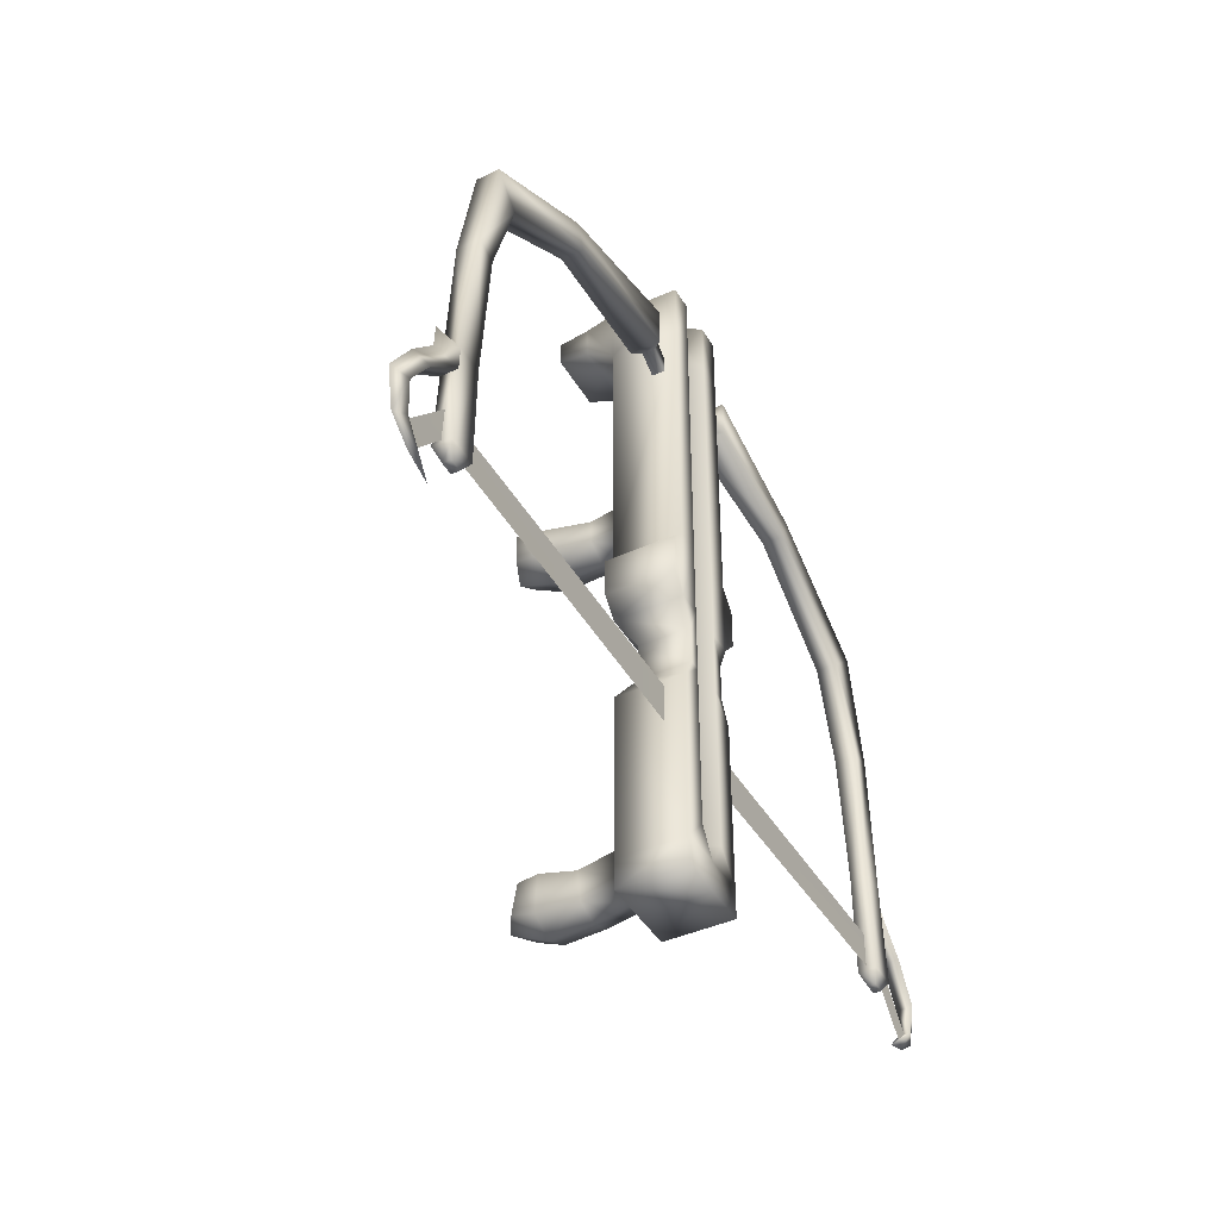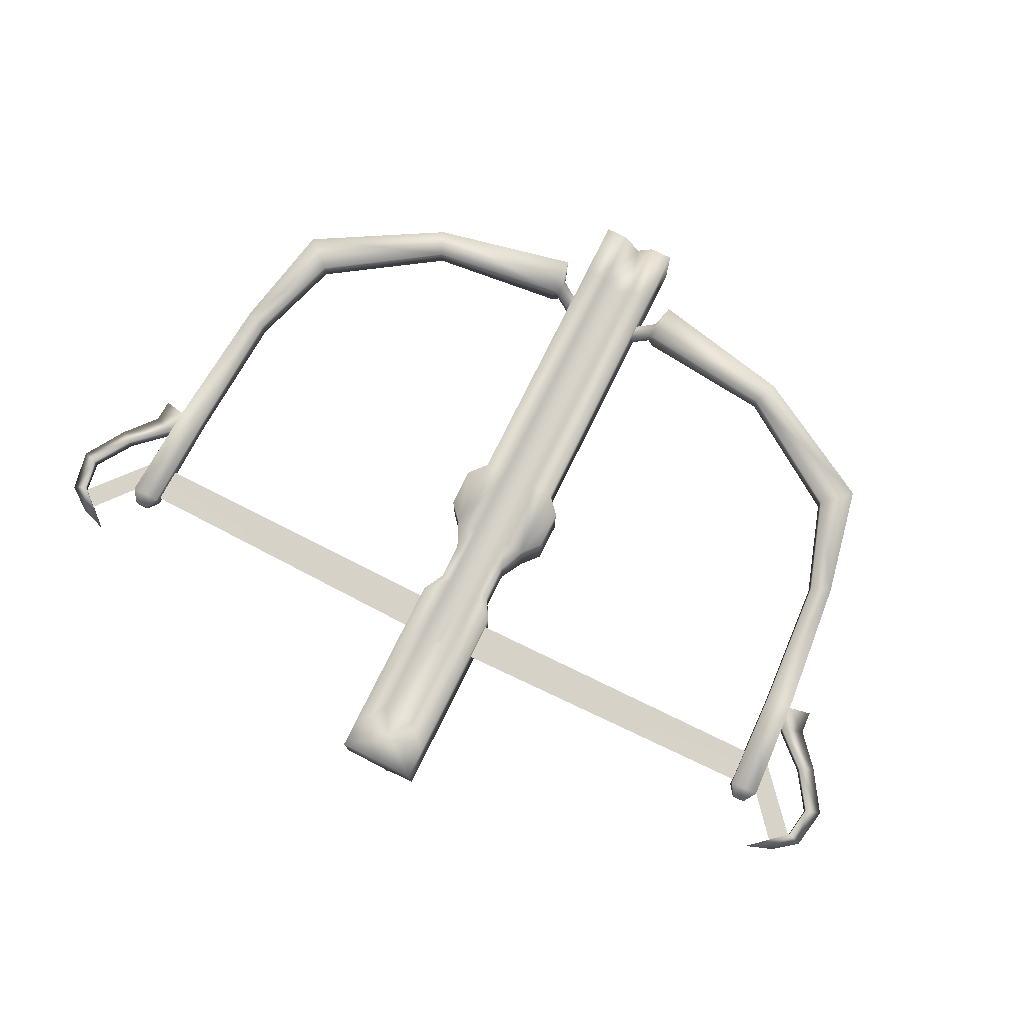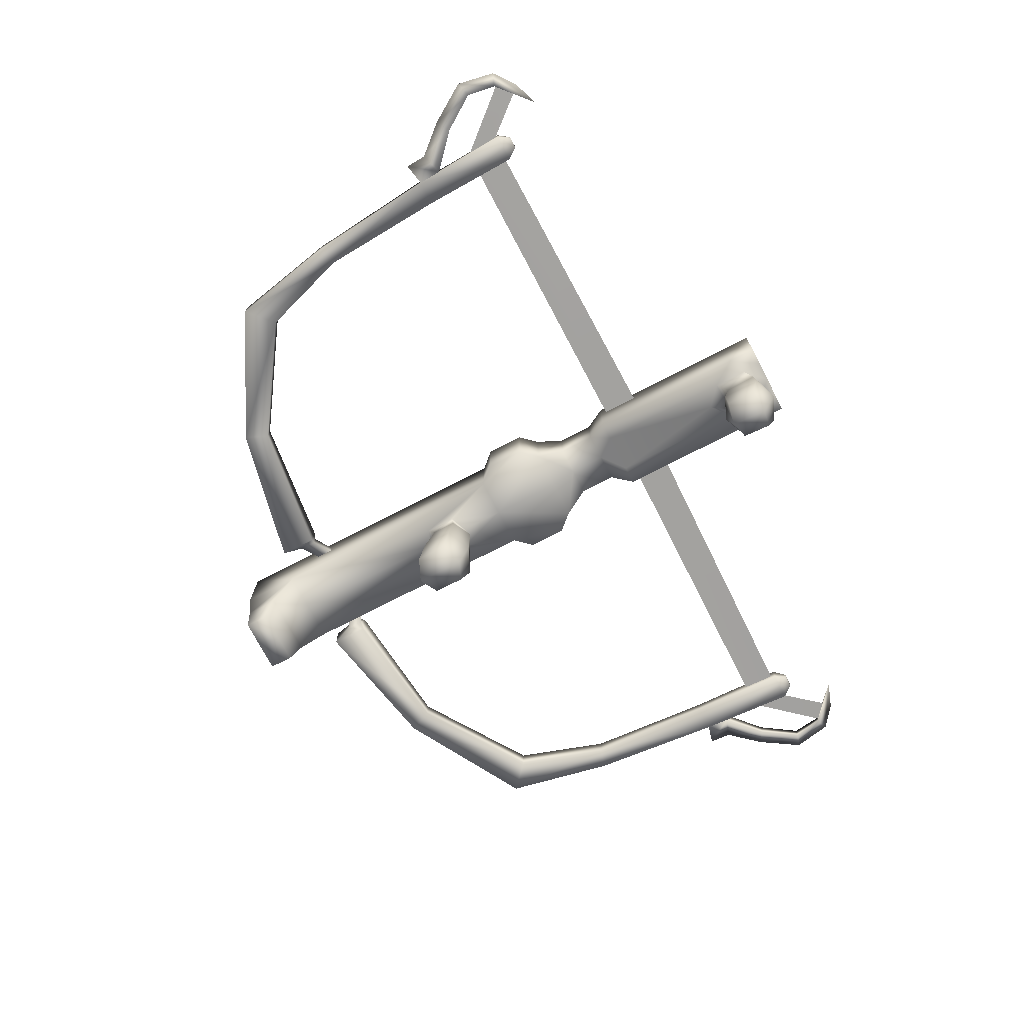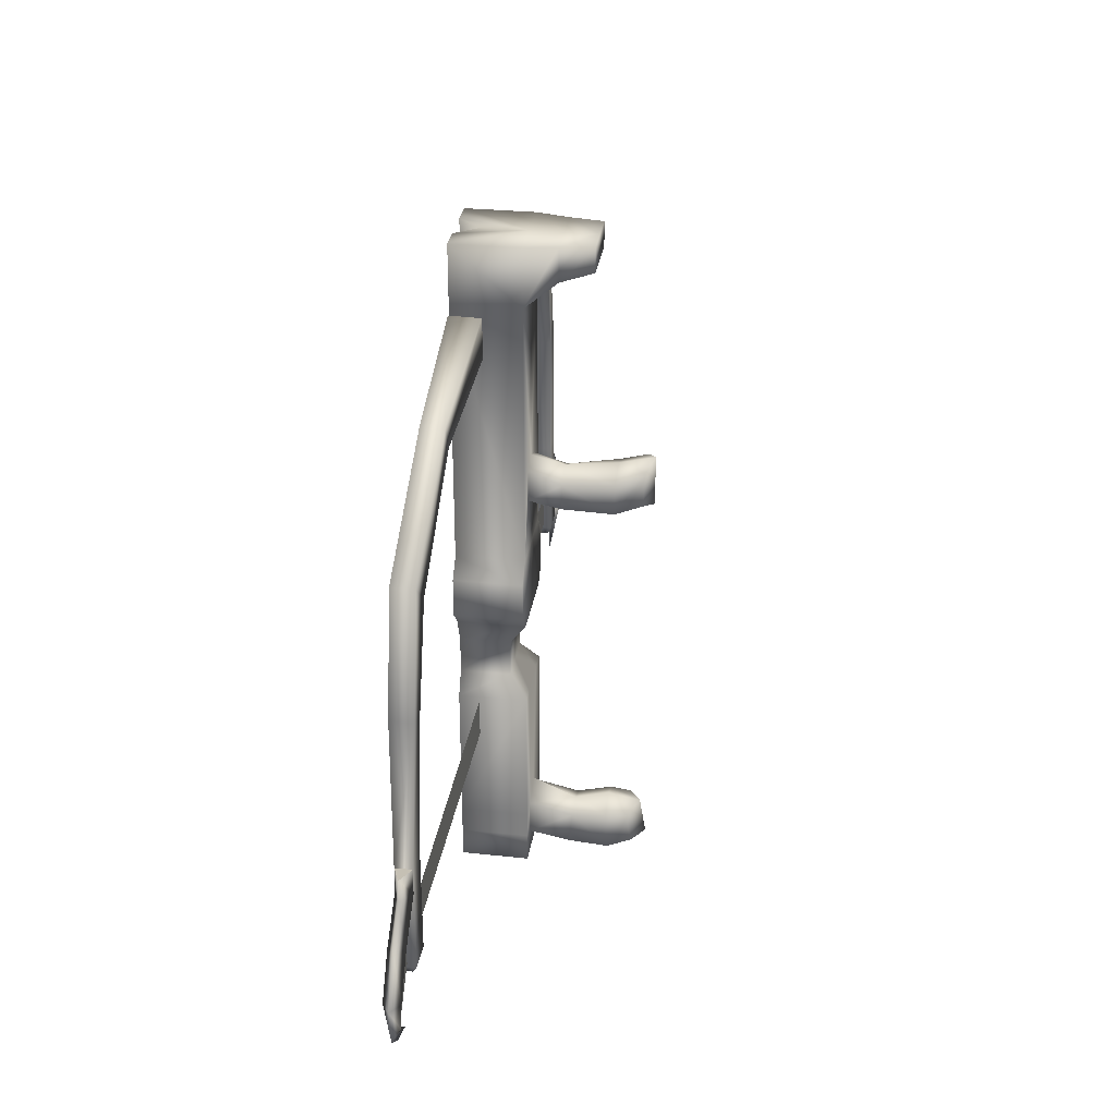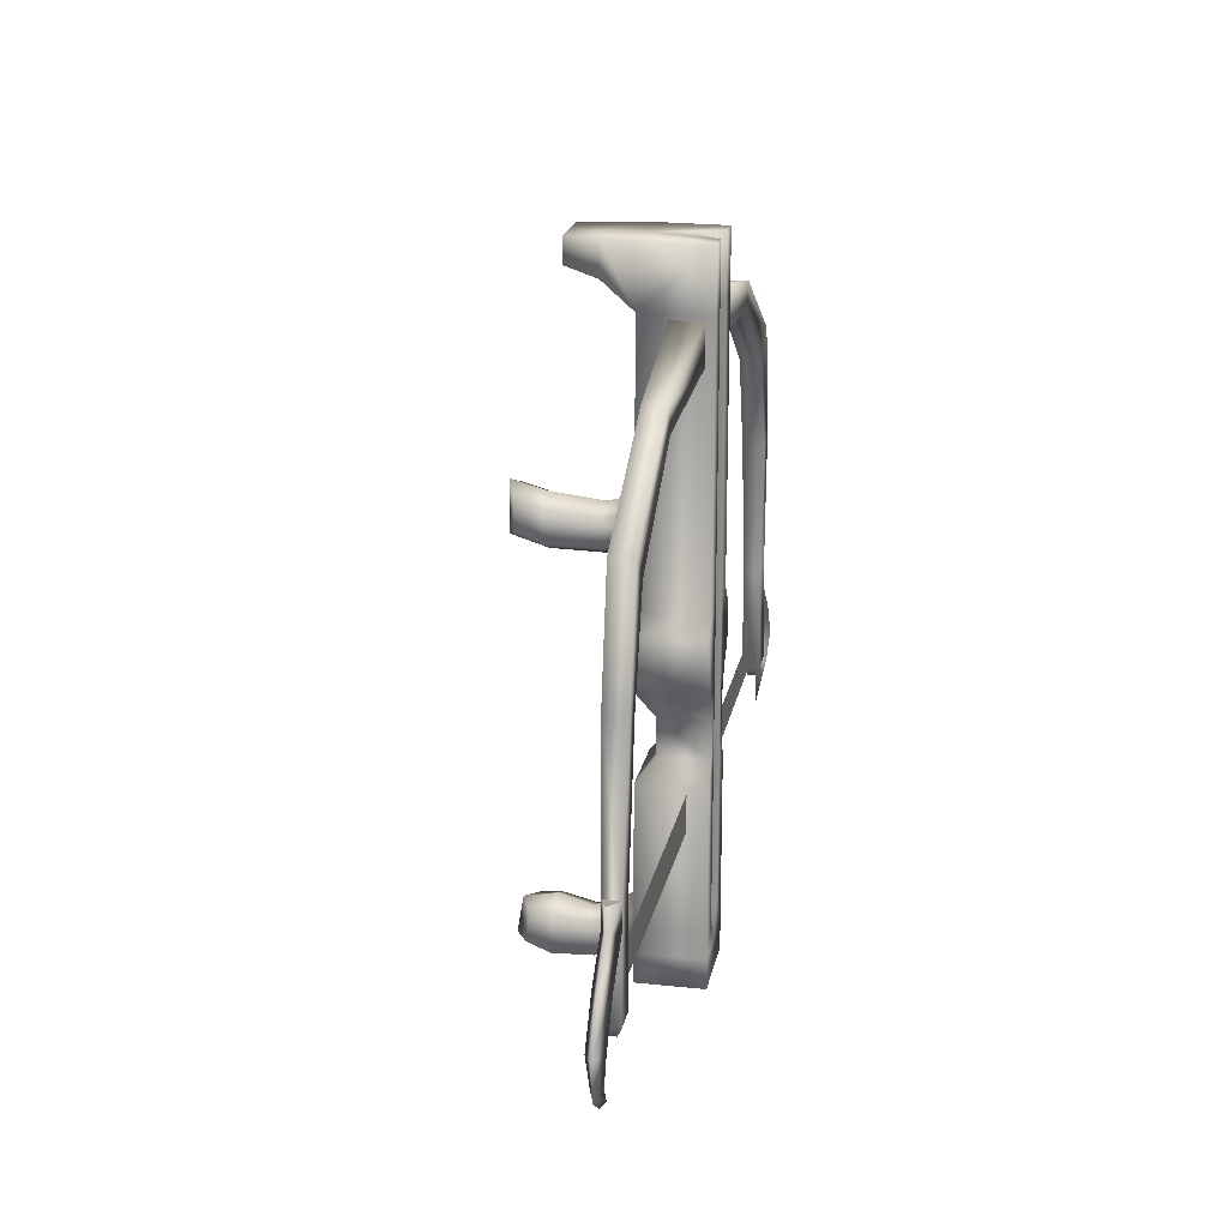
<metadata>
{"format":"obj","ext":"obj","renderer":"f3d","projection":"perspective","resolution":1024,"background":"white","views":[{"elev":-42.5,"azim":118.2,"up":"+Z"},{"elev":76.8,"azim":-153.7,"up":"+Y"},{"elev":-72.8,"azim":117.4,"up":"+Y"},{"elev":31.4,"azim":-81.3,"up":"+Z"},{"elev":20.3,"azim":100.9,"up":"+Z"}]}
</metadata>
<code>
o Cube.002
v 0.3356 -0.009295 -0.1064
v 0.3556 -0.002408 -0.1016
v 0.3357 0.004874 -0.1064
v -0.3356 -0.009295 -0.1064
v -0.3357 0.004874 -0.1064
v -0.3556 -0.002408 -0.1016
v 0.02435 0.01473 -0.1082
v 0.01457 0.01473 -0.1082
v 0.01457 0.01473 -0.08488
v 0.03476 0.01473 -0.08488
v 0.02435 0.01473 -0.1408
v 0.01457 0.01473 -0.1408
v 0.03479 0.01473 -0.02057
v 0.01457 0.01473 -0.02057
v 0.01457 0.01473 0.2069
v 0.0349 0.01473 0.2069
v 0 -0.005739 -0.02057
v 0 -0.005739 0.2069
v 0.01457 0.01473 0.2577
v 0.0349 0.01473 0.2577
v 0 -0.07062 0.2287
v 0.02919 -0.07063 0.2287
v 0.02571 -0.098 0.2369
v 0 -0.098 0.2369
v 0 -0.005739 -0.1598
v 0.01457 0.01473 -0.1598
v 0.01457 0.01473 -0.2813
v 0 -0.005739 -0.2813
v 0.03479 -0.04326 -0.02057
v 0.0349 -0.04326 0.2072
v 0.01589 -0.04326 0.05393
v 0.0161 -0.04326 0.02626
v 0 -0.04325 0.2072
v 0 -0.04325 0.06068
v 0 -0.005739 0.2577
v 0.03476 -0.04326 -0.3045
v 0.03476 -0.04326 -0.2813
v 0.01808 -0.04326 -0.2815
v 0.01808 -0.04326 -0.3117
v 0 0.01473 -0.3045
v 0.03476 0.01473 -0.3045
v 0.03476 0.01473 -0.2813
v 0.01808 -0.07795 -0.3183
v 0.02159 -0.1125 -0.3178
v 0 -0.113 -0.3277
v 0 -0.07742 -0.3251
v 0 -0.08152 -0.2833
v 0 -0.1105 -0.2753
v 0.02159 -0.1109 -0.2846
v 0.01808 -0.08089 -0.2899
v 0 -0.04326 -0.3182
v 0.01858 -0.1288 -0.2849
v 0.01858 -0.1331 -0.3109
v 0 -0.1387 -0.2805
v 0 -0.144 -0.3125
v 0 -0.005739 -0.08488
v 0 -0.005739 -0.1082
v 0.3126 0.004715 -0.1066
v 0.3406 0.005547 -0.1964
v 0.3154 0.005372 -0.1966
v 0 -0.04326 -0.02046
v 0 -0.04326 -0.08488
v 0.03476 -0.04326 -0.08488
v 0.3404 -0.009947 -0.1964
v 0.05139 -0.007866 0.1904
v 0.05117 -0.008082 0.1754
v 0.057 -0.0158 0.1743
v 0.057 -0.0153 0.2078
v 0.05117 0.003228 0.1754
v 0.057 0.01076 0.1744
v 0.05148 0.003355 0.1907
v 0.057 0.01106 0.2083
v 0.1865 -0.01155 0.1821
v 0.1775 -0.01191 0.1604
v 0.2785 -0.01191 0.0938
v 0.3029 -0.01155 0.1157
v 0.3055 -0.01191 0.01065
v 0.3233 -0.01155 0.01624
v 0.1775 0.00699 0.1604
v 0.2785 0.00699 0.09381
v 0.3055 0.00699 0.01065
v 0.1867 0.007201 0.1824
v 0.3034 0.007201 0.1161
v 0.3236 0.007201 0.01634
v 0 -0.04326 -0.266
v 0.339 -0.002874 -0.192
v 0 -0.002862 -0.1987
v 0 -0.002512 -0.1656
v 0.3375 -0.0025 -0.1626
v 0.01807 0.002875 0.1679
v 0.01807 -0.0074 0.1677
v 0.01807 0.002759 0.1535
v 0.01807 -0.007598 0.1535
v 0 -0.04326 -0.3303
v 0.01808 -0.04326 -0.3301
v 0.03476 -0.04326 -0.3302
v 0.03476 0.01473 -0.3302
v 0 0.01473 -0.3302
v 0.02435 -0.02811 -0.1408
v 0.02435 -0.02811 -0.1082
v 0 -0.02811 -0.1082
v 0 -0.02811 -0.1408
v 0.01808 -0.04322 -0.1598
v 0.03476 -0.04322 -0.1598
v 0 -0.005739 -0.1408
v 0.03476 0.01473 -0.1598
v 0.03521 -0.04326 0.258
v 0 -0.04325 0.258
v 0.02357 -0.1151 0.02386
v 0.02338 -0.1151 0.0501
v 0.01904 -0.1383 0.05868
v 0.01918 -0.1383 0.03118
v 0.01896 -0.07144 0.02234
v 0.01874 -0.07147 0.04423
v 0 -0.07114 0.05382
v 0 -0.1151 0.05885
v 0 -0.1151 0.01367
v 0 -0.07114 0.01274
v 0 -0.04326 0.01949
v 0 -0.1455 0.06667
v 0 -0.1455 0.0232
v 0.04829 -0.04326 -0.03574
v 0.04829 0.01473 -0.03574
v 0.3126 -0.009568 -0.1066
v 0.3153 -0.01025 -0.1966
v 0.3334 -0.005653 -0.207
v 0.3335 0.001119 -0.207
v 0.3224 0.001043 -0.207
v 0.3224 -0.005783 -0.207
v 0 -0.04322 -0.1598
v 0.04826 -0.04326 -0.06972
v 0.04826 0.01473 -0.06972
v 0.02571 -0.098 0.258
v 0 -0.098 0.258
v 0.02919 -0.07063 0.258
v 0 -0.07062 0.258
v 0.3569 -0.002408 -0.121
v 0.3369 -0.009295 -0.1281
v 0.3685 -0.009295 -0.1565
v 0.3809 -0.002408 -0.1485
v 0.3371 0.004874 -0.1281
v 0.3686 0.004874 -0.1564
v 0.3905 0.004874 -0.1892
v 0.4042 -0.002408 -0.1851
v 0.3976 -0.002393 -0.2207
v 0.3861 0.00251 -0.2162
v 0.3904 -0.009295 -0.1893
v 0.386 -0.006996 -0.2162
v 0.3529 -0.00221 -0.245
v 0.3772 -0.002408 -0.2363
v 0.3877 -0.002248 -0.2205
v 0.3741 -0.002112 -0.2341
v 0.339 -0.002874 -0.192
v 0.3375 -0.0025 -0.1626
v 0 -0.002512 -0.1656
v 0 -0.002862 -0.1987
v 0.3741 -0.002112 -0.2341
v 0.3877 -0.002248 -0.2205
v -0.02435 0.01473 -0.1082
v -0.03476 0.01473 -0.08488
v -0.01457 0.01473 -0.08488
v -0.01457 0.01473 -0.1082
v -0.02435 0.01473 -0.1408
v -0.01457 0.01473 -0.1408
v -0.03479 0.01473 -0.02057
v -0.0349 0.01473 0.2069
v -0.01457 0.01473 0.2069
v -0.01457 0.01473 -0.02057
v -0.0349 0.01473 0.2577
v -0.01457 0.01473 0.2577
v -0.02571 -0.098 0.2369
v -0.02919 -0.07063 0.2287
v -0.01457 0.01473 -0.2813
v -0.01457 0.01473 -0.1598
v -0.03479 -0.04326 -0.02057
v -0.0161 -0.04326 0.02626
v -0.01589 -0.04326 0.05393
v -0.0349 -0.04326 0.2072
v -0.03476 -0.04326 -0.3045
v -0.01808 -0.04326 -0.3117
v -0.01808 -0.04326 -0.2815
v -0.03476 -0.04326 -0.2813
v -0.03476 0.01473 -0.3045
v -0.03476 0.01473 -0.2813
v -0.01808 -0.07795 -0.3183
v -0.02159 -0.1125 -0.3178
v -0.01808 -0.08089 -0.2899
v -0.02159 -0.1109 -0.2846
v -0.01858 -0.1331 -0.3109
v -0.01858 -0.1288 -0.2849
v -0.3126 0.004715 -0.1066
v -0.3154 0.005372 -0.1966
v -0.3406 0.005547 -0.1964
v -0.03476 -0.04326 -0.08488
v -0.3404 -0.009947 -0.1964
v -0.05139 -0.007866 0.1904
v -0.057 -0.0153 0.2078
v -0.057 -0.0158 0.1743
v -0.05117 -0.008082 0.1754
v -0.057 0.01076 0.1744
v -0.05117 0.003228 0.1754
v -0.057 0.01106 0.2083
v -0.05148 0.003355 0.1907
v -0.1865 -0.01155 0.1821
v -0.3029 -0.01155 0.1157
v -0.2785 -0.01191 0.0938
v -0.1775 -0.01191 0.1604
v -0.3233 -0.01155 0.01624
v -0.3055 -0.01191 0.01065
v -0.2785 0.00699 0.09381
v -0.1775 0.00699 0.1604
v -0.3055 0.00699 0.01065
v -0.3034 0.007201 0.1161
v -0.1867 0.007201 0.1824
v -0.3236 0.007201 0.01634
v -0.339 -0.002874 -0.192
v -0.3375 -0.0025 -0.1626
v -0.01807 0.002875 0.1679
v -0.01807 -0.0074 0.1677
v -0.01807 0.002759 0.1535
v -0.01807 -0.007598 0.1535
v -0.01808 -0.04326 -0.3301
v -0.03476 -0.04326 -0.3302
v -0.03476 0.01473 -0.3302
v -0.02435 -0.02811 -0.1408
v -0.02435 -0.02811 -0.1082
v -0.01808 -0.04322 -0.1598
v -0.03476 -0.04322 -0.1598
v -0.03476 0.01473 -0.1598
v -0.03521 -0.04326 0.258
v -0.02357 -0.1151 0.02386
v -0.01918 -0.1383 0.03118
v -0.01904 -0.1383 0.05868
v -0.02338 -0.1151 0.0501
v -0.01874 -0.07147 0.04423
v -0.01896 -0.07144 0.02234
v -0.04829 0.01473 -0.03574
v -0.04829 -0.04326 -0.03574
v -0.3126 -0.009568 -0.1066
v -0.3153 -0.01025 -0.1966
v -0.3335 0.001119 -0.207
v -0.3334 -0.005653 -0.207
v -0.3224 0.001043 -0.207
v -0.3224 -0.005783 -0.207
v -0.04826 0.01473 -0.06972
v -0.04826 -0.04326 -0.06972
v -0.02571 -0.098 0.258
v -0.02919 -0.07063 0.258
v -0.3569 -0.002408 -0.121
v -0.3809 -0.002408 -0.1485
v -0.3685 -0.009295 -0.1565
v -0.3369 -0.009295 -0.1281
v -0.3371 0.004874 -0.1281
v -0.3686 0.004874 -0.1564
v -0.3905 0.004874 -0.1892
v -0.3861 0.00251 -0.2162
v -0.3976 -0.002393 -0.2207
v -0.4042 -0.002408 -0.1851
v -0.3904 -0.009295 -0.1893
v -0.386 -0.006996 -0.2162
v -0.3772 -0.002408 -0.2363
v -0.3529 -0.00221 -0.245
v -0.3741 -0.002112 -0.2341
v -0.3877 -0.002248 -0.2205
v -0.339 -0.002874 -0.192
v -0.3375 -0.0025 -0.1626
v -0.3877 -0.002248 -0.2205
v -0.3741 -0.002112 -0.2341
f 1 2 3
f 4 5 6
f 7 8 9 10
f 11 12 8 7
f 13 14 15 16
f 14 17 18 15
f 16 15 19 20
f 21 22 23 24
f 25 26 27 28
f 29 30 31 32
f 30 33 34 31
f 16 30 29 13
f 15 18 35 19
f 36 37 38 39
f 27 40 28
f 41 40 27 42
f 43 44 45 46
f 47 48 49 50
f 51 39 43 46
f 39 38 50 43
f 44 49 52 53
f 53 52 54 55
f 45 44 53 55
f 49 48 54 52
f 56 9 8 57
f 58 3 59 60
f 61 62 63 29
f 3 1 64 59
f 65 66 67 68
f 66 69 70 67
f 69 71 72 70
f 71 65 68 72
f 73 74 75 76
f 76 75 77 78
f 68 67 74 73
f 74 79 80 75
f 75 80 81 77
f 67 70 79 74
f 79 82 83 80
f 80 83 84 81
f 70 72 82 79
f 82 73 76 83
f 83 76 78 84
f 38 85 47 50
f 86 87 88 89
f 90 91 65 71
f 92 90 71 69
f 93 92 69 66
f 91 93 66 65
f 39 51 94 95
f 36 39 95 96
f 50 49 44 43
f 40 41 97 98
f 96 95 94 98 97
f 99 100 101 102
f 63 62 101 100
f 103 104 99 102
f 100 99 11 7
f 57 8 12 105
f 106 26 12 11
f 106 11 99 104
f 30 16 20 107
f 7 10 63 100
f 41 36 96 97
f 19 35 108 20
f 109 110 111 112
f 109 113 114 110
f 31 34 115 114
f 110 114 115 116
f 117 118 113 109
f 32 31 114 113
f 119 32 113 118
f 112 111 120 121
f 110 116 120 111
f 117 109 112 121
f 13 29 122 123
f 61 29 32 119
f 124 58 60 125
f 1 124 125 64
f 59 64 126 127
f 60 59 127 128
f 64 125 129 126
f 125 60 128 129
f 127 126 129 128
f 36 41 42 37
f 42 106 104 37
f 42 27 26 106
f 85 38 103 130
f 38 37 104 103
f 105 12 26 25
f 14 13 10 9
f 122 131 132 123
f 63 10 132 131
f 10 13 123 132
f 17 14 9 56
f 107 20 108
f 24 23 133 134
f 135 136 134 133
f 22 135 133 23
f 30 107 135 22
f 107 108 136 135
f 33 30 22 21
f 137 138 139 140
f 1 3 141 138
f 2 1 138 137
f 3 2 137 141
f 141 137 140 142
f 143 144 145 146
f 142 140 144 143
f 138 141 142 139
f 139 142 143 147
f 144 147 148 145
f 140 139 147 144
f 145 148 149 150
f 147 143 146 148
f 146 145 150 149
f 148 146 149
f 29 63 131 122
f 130 103 102
f 72 68 73 82
f 89 151 152 86
f 78 1 3 84
f 84 3 58 81
f 81 58 124 77
f 77 124 1 78
f 153 154 155 156
f 154 153 157 158
f 159 160 161 162
f 163 159 162 164
f 165 166 167 168
f 168 167 18 17
f 166 169 170 167
f 21 24 171 172
f 25 28 173 174
f 175 176 177 178
f 178 177 34 33
f 166 165 175 178
f 167 170 35 18
f 179 180 181 182
f 173 28 40
f 183 184 173 40
f 185 46 45 186
f 47 187 188 48
f 51 46 185 180
f 180 185 187 181
f 186 189 190 188
f 189 55 54 190
f 45 55 189 186
f 188 190 54 48
f 56 57 162 161
f 191 192 193 5
f 61 175 194 62
f 5 193 195 4
f 196 197 198 199
f 199 198 200 201
f 201 200 202 203
f 203 202 197 196
f 204 205 206 207
f 205 208 209 206
f 197 204 207 198
f 207 206 210 211
f 206 209 212 210
f 198 207 211 200
f 211 210 213 214
f 210 212 215 213
f 200 211 214 202
f 214 213 205 204
f 213 215 208 205
f 181 187 47 85
f 216 217 88 87
f 218 203 196 219
f 220 201 203 218
f 221 199 201 220
f 219 196 199 221
f 180 222 94 51
f 179 223 222 180
f 187 185 186 188
f 40 98 224 183
f 223 224 98 94 222
f 225 102 101 226
f 194 226 101 62
f 227 102 225 228
f 226 159 163 225
f 57 105 164 162
f 229 163 164 174
f 229 228 225 163
f 178 230 169 166
f 159 226 194 160
f 183 224 223 179
f 170 169 108 35
f 231 232 233 234
f 231 234 235 236
f 177 235 115 34
f 234 116 115 235
f 117 231 236 118
f 176 236 235 177
f 119 118 236 176
f 232 121 120 233
f 234 233 120 116
f 117 121 232 231
f 165 237 238 175
f 61 119 176 175
f 239 240 192 191
f 4 195 240 239
f 193 241 242 195
f 192 243 241 193
f 195 242 244 240
f 240 244 243 192
f 241 243 244 242
f 179 182 184 183
f 184 182 228 229
f 184 229 174 173
f 85 130 227 181
f 181 227 228 182
f 105 25 174 164
f 168 161 160 165
f 238 237 245 246
f 194 246 245 160
f 160 245 237 165
f 17 56 161 168
f 230 108 169
f 24 134 247 171
f 248 247 134 136
f 172 171 247 248
f 178 172 248 230
f 230 248 136 108
f 33 21 172 178
f 249 250 251 252
f 4 252 253 5
f 6 249 252 4
f 5 253 249 6
f 253 254 250 249
f 255 256 257 258
f 254 255 258 250
f 252 251 254 253
f 251 259 255 254
f 258 257 260 259
f 250 258 259 251
f 257 261 262 260
f 259 260 256 255
f 256 262 261 257
f 260 262 256
f 175 238 246 194
f 130 102 227
f 202 214 204 197
f 217 216 263 264
f 208 215 5 4
f 215 212 191 5
f 212 209 239 191
f 209 208 4 239
f 265 156 155 266
f 266 267 268 265

</code>
